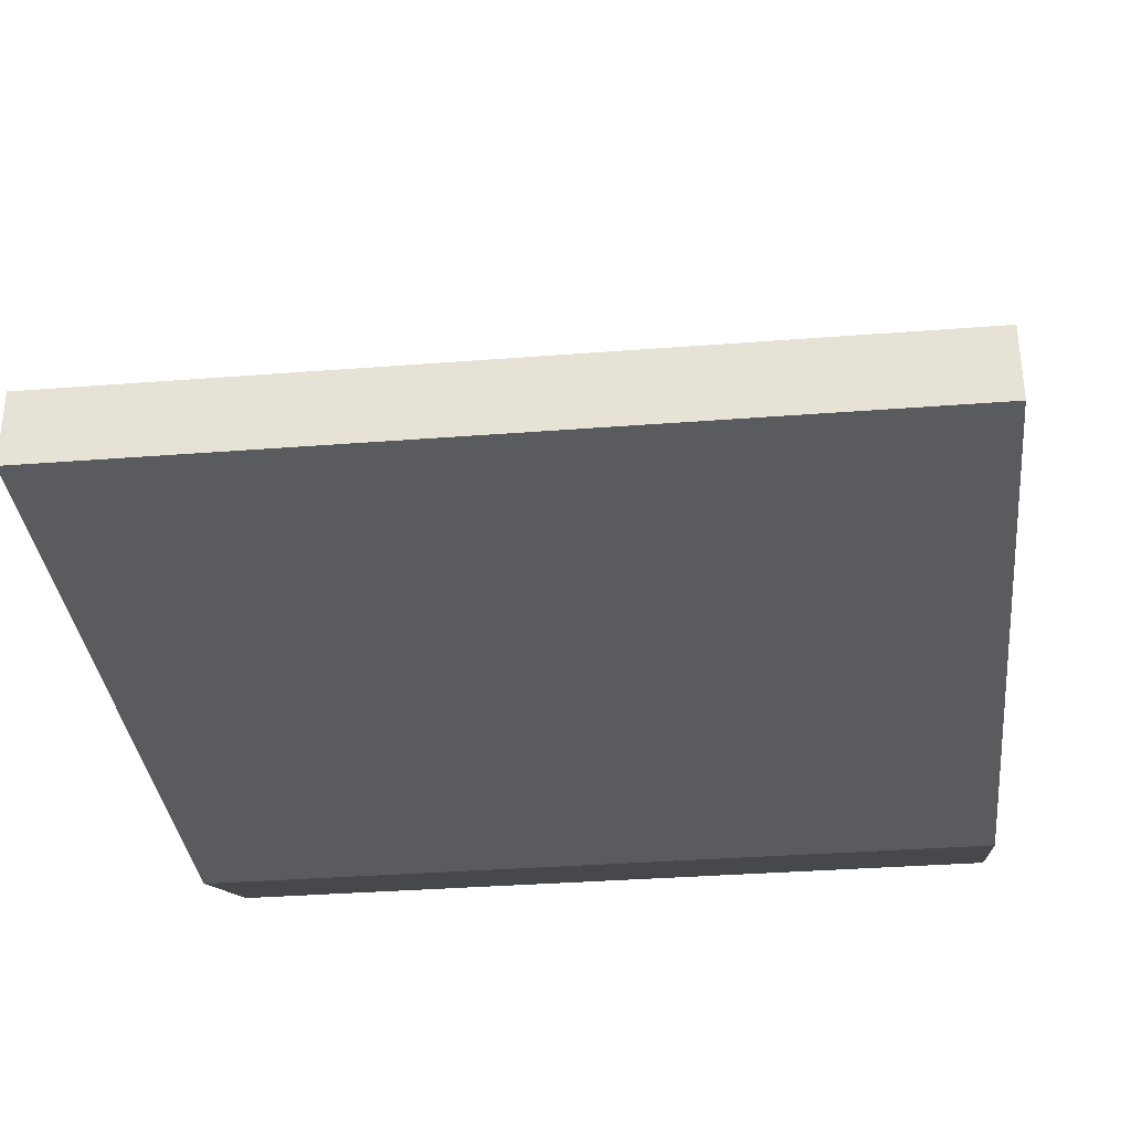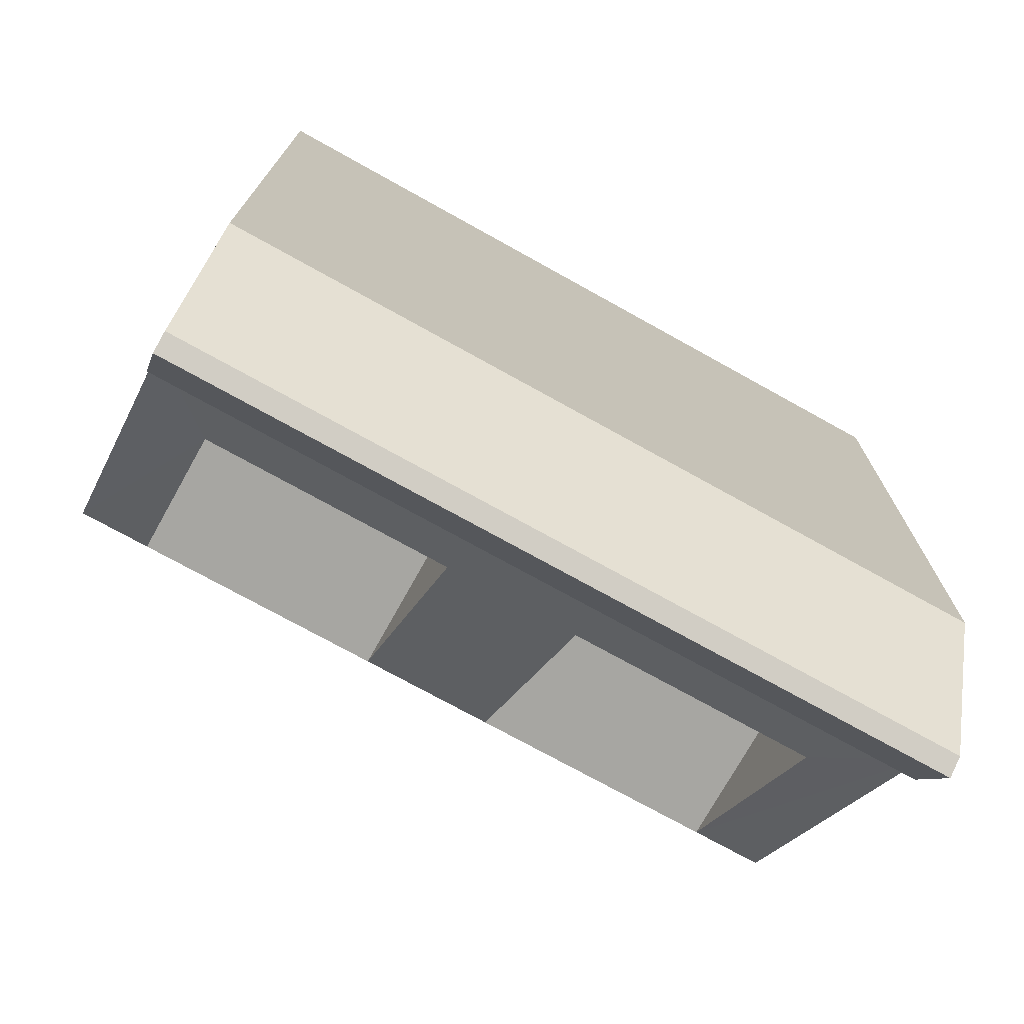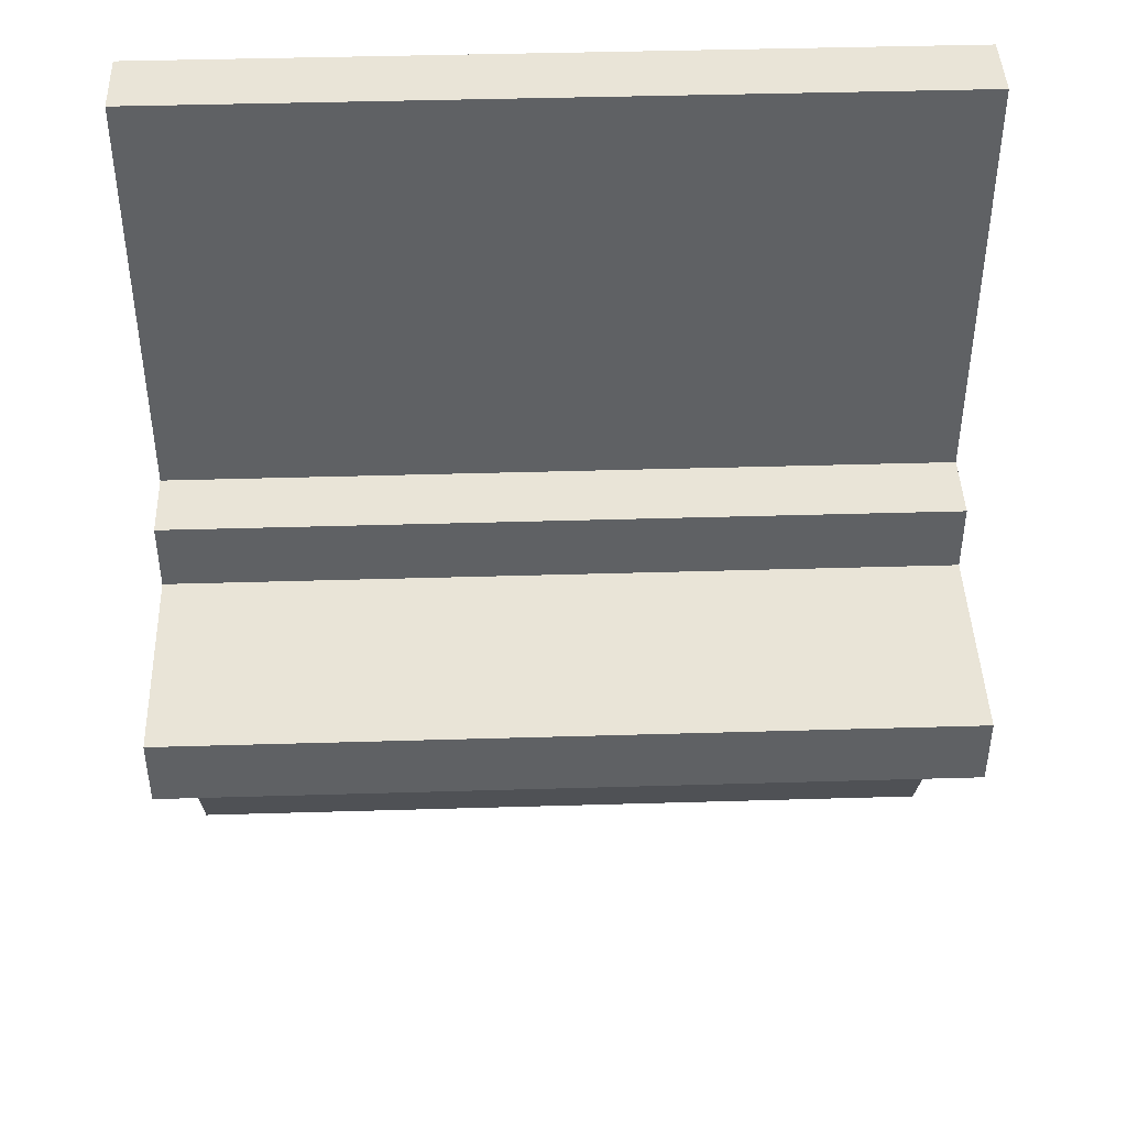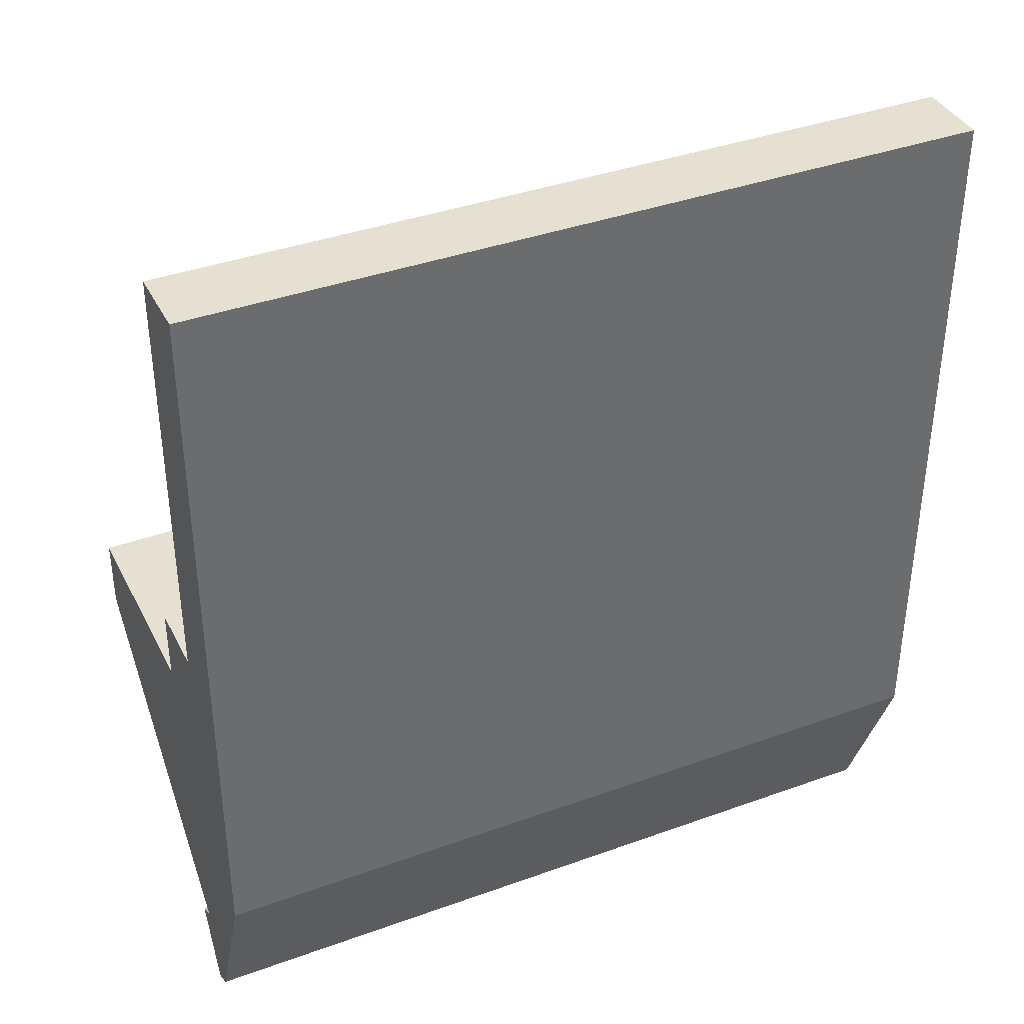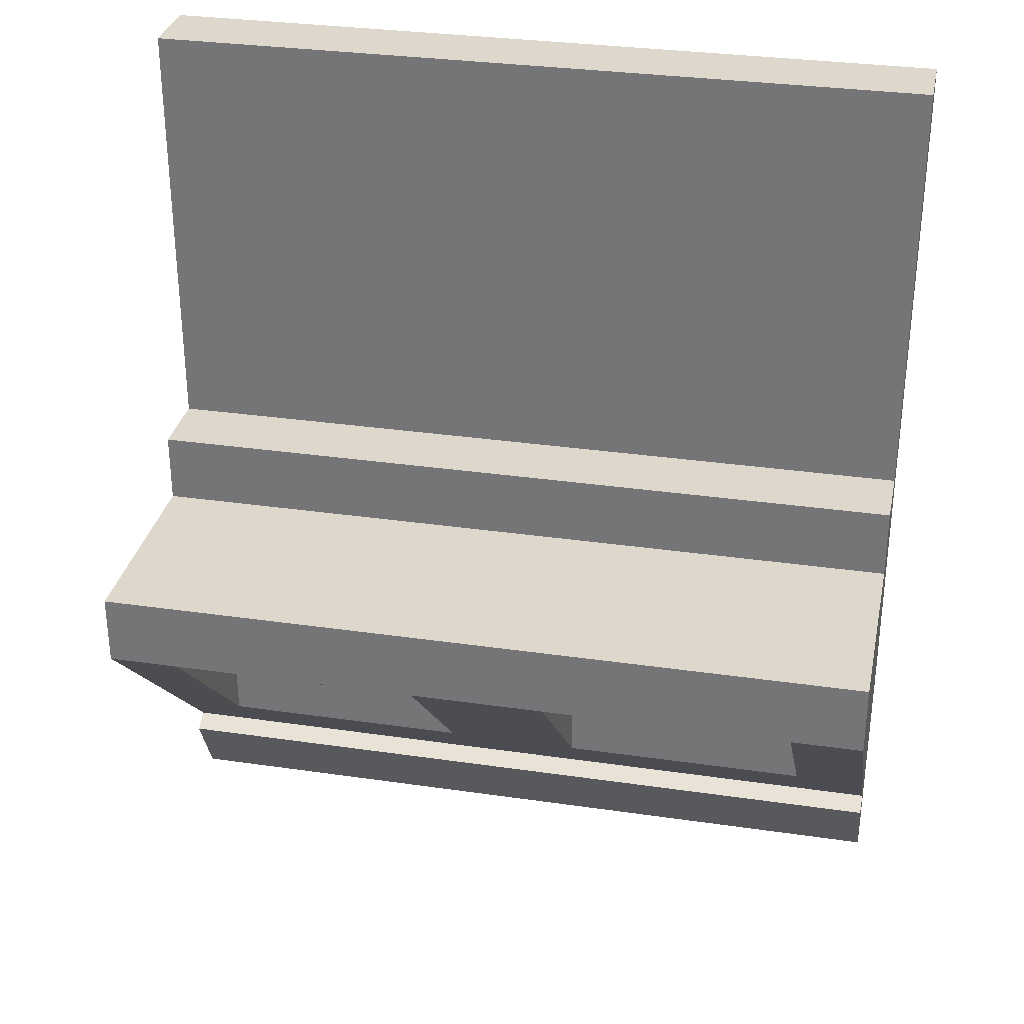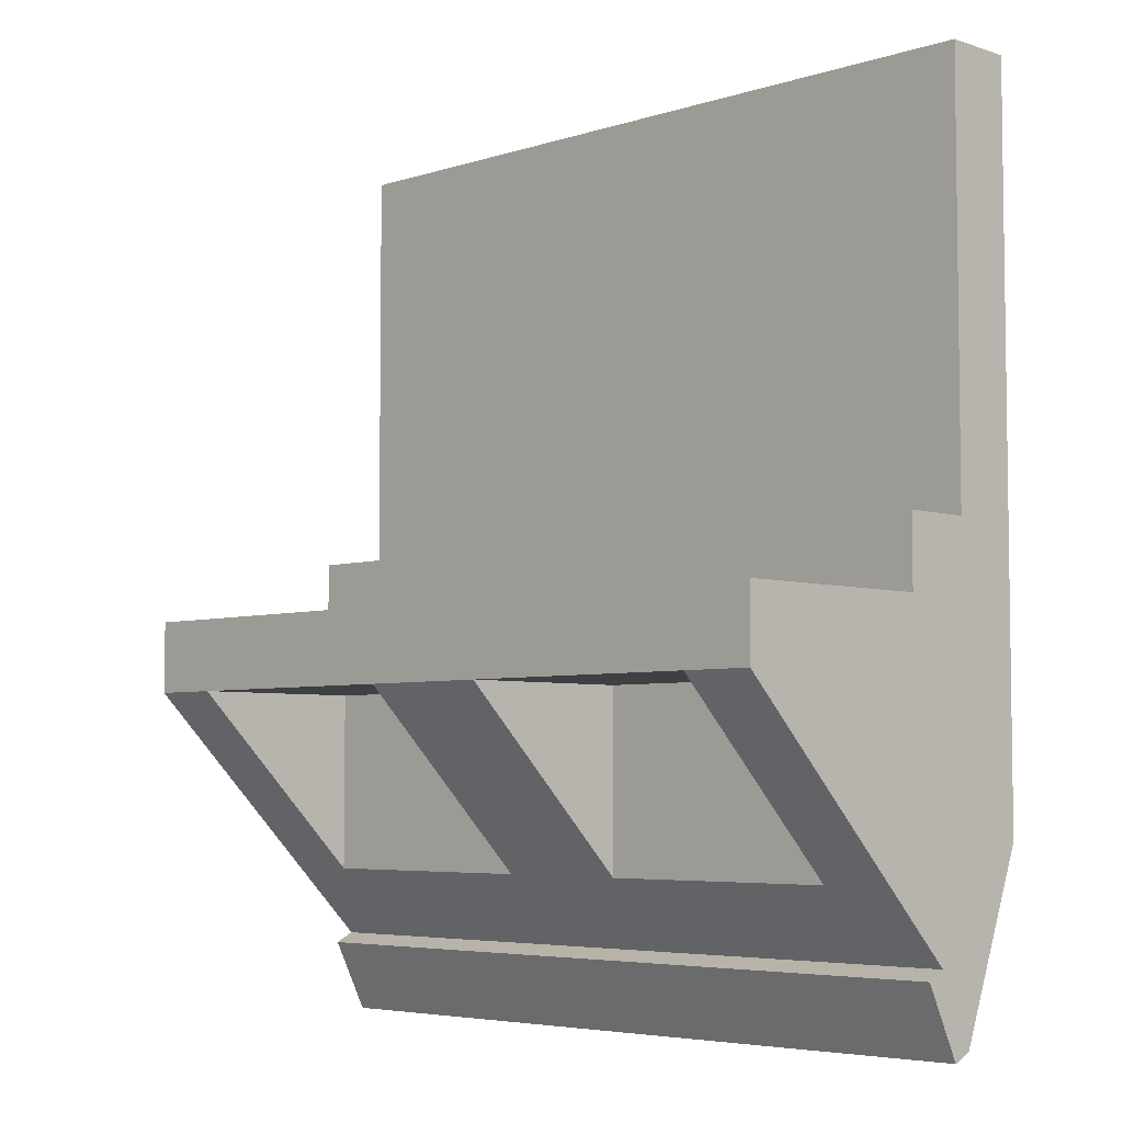
<metadata>
{"format":"obj","ext":"obj","renderer":"f3d","projection":"perspective","resolution":1024,"background":"white","views":[{"elev":-33.5,"azim":6.1,"up":"+Y"},{"elev":-74.0,"azim":-29.1,"up":"+Z"},{"elev":43.5,"azim":178.0,"up":"+Z"},{"elev":38.3,"azim":-24.6,"up":"+Z"},{"elev":31.4,"azim":-168.3,"up":"+Z"},{"elev":-5.1,"azim":-135.1,"up":"+Z"}]}
</metadata>
<code>
o group_8/ID503#ID503
v 0.03597 0.1799 -0.2093
v -0.05455 0.1799 -0.201
v 0.03597 0.1799 -0.201
v -0.05455 0.1799 -0.2093
v -0.05455 0.1799 -0.2093
v 0.03597 0.1799 -0.2093
v -0.05455 0.1799 -0.201
v 0.03597 0.1799 -0.201
v 0.03597 0.178 -0.2478
v 0.03597 0.1757 -0.2467
v 0.03597 0.1738 -0.2561
v 0.03597 0.2048 -0.2176
v 0.03597 0.1799 -0.2093
v 0.03597 0.2048 -0.2093
v 0.03597 0.1716 -0.201
v 0.03597 0.1716 -0.255
v 0.03597 0.1799 -0.201
v 0.03597 0.1633 -0.1512
v 0.03597 0.1633 -0.2343
v 0.03597 0.1716 -0.1512
v 0.03597 0.1716 -0.201
v 0.03597 0.1716 -0.255
v 0.03597 0.1716 -0.1512
v 0.03597 0.1633 -0.1512
v 0.03597 0.1633 -0.2343
v 0.03597 0.1799 -0.2093
v 0.03597 0.1757 -0.2467
v 0.03597 0.1799 -0.201
v 0.03597 0.1738 -0.2561
v 0.03597 0.2048 -0.2093
v 0.03597 0.2048 -0.2176
v 0.03597 0.178 -0.2478
v -0.05455 0.2048 -0.2093
v 0.03597 0.1799 -0.2093
v 0.03597 0.2048 -0.2093
v -0.05455 0.1799 -0.2093
v -0.05455 0.1799 -0.2093
v -0.05455 0.2048 -0.2093
v 0.03597 0.1799 -0.2093
v 0.03597 0.2048 -0.2093
v -0.05455 0.1716 -0.1512
v -0.05455 0.1633 -0.2343
v -0.05455 0.1633 -0.1512
v -0.05455 0.1716 -0.255
v -0.05455 0.1716 -0.201
v -0.05455 0.1799 -0.201
v -0.05455 0.1738 -0.2561
v -0.05455 0.1757 -0.2467
v -0.05455 0.1799 -0.2093
v -0.05455 0.2048 -0.2176
v -0.05455 0.2048 -0.2093
v -0.05455 0.178 -0.2478
v -0.05455 0.1757 -0.2467
v -0.05455 0.1738 -0.2561
v -0.05455 0.178 -0.2478
v -0.05455 0.2048 -0.2093
v -0.05455 0.1799 -0.2093
v -0.05455 0.2048 -0.2176
v -0.05455 0.1799 -0.201
v -0.05455 0.1716 -0.255
v -0.05455 0.1716 -0.201
v -0.05455 0.1716 -0.1512
v -0.05455 0.1633 -0.2343
v -0.05455 0.1633 -0.1512
v -0.05455 0.1799 -0.201
v 0.03597 0.1716 -0.201
v 0.03597 0.1799 -0.201
v -0.05455 0.1716 -0.201
v -0.05455 0.1716 -0.201
v -0.05455 0.1799 -0.201
v 0.03597 0.1716 -0.201
v 0.03597 0.1799 -0.201
v 0.03597 0.1716 -0.201
v -0.05455 0.1716 -0.1512
v 0.03597 0.1716 -0.1512
v -0.05455 0.1716 -0.201
v -0.05455 0.1716 -0.201
v 0.03597 0.1716 -0.201
v -0.05455 0.1716 -0.1512
v 0.03597 0.1716 -0.1512
v -0.05455 0.1716 -0.1512
v 0.03597 0.1633 -0.1512
v 0.03597 0.1716 -0.1512
v -0.05455 0.1633 -0.1512
v -0.05455 0.1633 -0.1512
v -0.05455 0.1716 -0.1512
v 0.03597 0.1633 -0.1512
v 0.03597 0.1716 -0.1512
v -0.05455 0.1633 -0.2343
v 0.03597 0.1633 -0.1512
v -0.05455 0.1633 -0.1512
v 0.03597 0.1633 -0.2343
v 0.03597 0.1633 -0.2343
v -0.05455 0.1633 -0.2343
v 0.03597 0.1633 -0.1512
v -0.05455 0.1633 -0.1512
v -0.05455 0.1716 -0.255
v 0.03597 0.1633 -0.2343
v -0.05455 0.1633 -0.2343
v 0.03597 0.1716 -0.255
v 0.03597 0.1716 -0.255
v -0.05455 0.1716 -0.255
v 0.03597 0.1633 -0.2343
v -0.05455 0.1633 -0.2343
v -0.05455 0.1716 -0.255
v 0.03597 0.1738 -0.2561
v 0.03597 0.1716 -0.255
v -0.05455 0.1738 -0.2561
v -0.05455 0.1738 -0.2561
v -0.05455 0.1716 -0.255
v 0.03597 0.1738 -0.2561
v 0.03597 0.1716 -0.255
v 0.03597 0.1738 -0.2561
v -0.05455 0.178 -0.2478
v 0.03597 0.178 -0.2478
v -0.05455 0.1738 -0.2561
v -0.05455 0.1738 -0.2561
v 0.03597 0.1738 -0.2561
v -0.05455 0.178 -0.2478
v 0.03597 0.178 -0.2478
v -0.05455 0.178 -0.2478
v 0.03597 0.1757 -0.2467
v 0.03597 0.178 -0.2478
v -0.05455 0.1757 -0.2467
v -0.05455 0.1757 -0.2467
v -0.05455 0.178 -0.2478
v 0.03597 0.1757 -0.2467
v 0.03597 0.178 -0.2478
v 0.03597 0.1757 -0.2467
v 0.02766 0.2048 -0.2176
v 0.03597 0.2048 -0.2176
v 0.03597 0.2048 -0.2176
v 0.02766 0.2048 -0.2176
v 0.03597 0.1757 -0.2467
v 0.03597 0.2048 -0.2176
v -0.05455 0.2048 -0.2093
v 0.03597 0.2048 -0.2093
v -0.05455 0.2048 -0.2176
v 0.02766 0.2048 -0.2176
v -0.001402 0.2048 -0.2176
v -0.01718 0.2048 -0.2176
v -0.04625 0.2048 -0.2176
v -0.04625 0.2048 -0.2176
v -0.01718 0.2048 -0.2176
v -0.05455 0.2048 -0.2176
v -0.001402 0.2048 -0.2176
v 0.02766 0.2048 -0.2176
v 0.03597 0.2048 -0.2176
v -0.05455 0.2048 -0.2093
v 0.03597 0.2048 -0.2093
v -0.05455 0.1757 -0.2467
v -0.05455 0.2048 -0.2176
v -0.04625 0.1841 -0.2384
v -0.04625 0.1841 -0.2384
v -0.05455 0.2048 -0.2176
v -0.05455 0.1757 -0.2467
v -0.05455 0.1757 -0.2467
v 0.02766 0.1841 -0.2384
v 0.03597 0.1757 -0.2467
v -0.001402 0.1841 -0.2384
v -0.01718 0.1841 -0.2384
v -0.04625 0.1841 -0.2384
v -0.04625 0.1841 -0.2384
v -0.05455 0.1757 -0.2467
v -0.01718 0.1841 -0.2384
v -0.001402 0.1841 -0.2384
v 0.02766 0.1841 -0.2384
v 0.03597 0.1757 -0.2467
v 0.03597 0.1757 -0.2467
v 0.02766 0.1841 -0.2384
v 0.02766 0.2048 -0.2176
v 0.02766 0.2048 -0.2176
v 0.02766 0.1841 -0.2384
v 0.03597 0.1757 -0.2467
v -0.001402 0.1841 -0.2176
v 0.02766 0.2048 -0.2176
v 0.02766 0.1841 -0.2176
v -0.001402 0.2048 -0.2176
v -0.001402 0.2048 -0.2176
v -0.001402 0.1841 -0.2176
v 0.02766 0.2048 -0.2176
v 0.02766 0.1841 -0.2176
v -0.001402 0.1841 -0.2384
v -0.01718 0.2048 -0.2176
v -0.001402 0.2048 -0.2176
v -0.01718 0.1841 -0.2384
v -0.01718 0.1841 -0.2384
v -0.001402 0.1841 -0.2384
v -0.01718 0.2048 -0.2176
v -0.001402 0.2048 -0.2176
v -0.01718 0.2048 -0.2176
v -0.001402 0.1841 -0.2176
v -0.001402 0.2048 -0.2176
v -0.01718 0.1841 -0.2176
v -0.01718 0.1841 -0.2176
v -0.01718 0.2048 -0.2176
v -0.001402 0.1841 -0.2176
v -0.001402 0.2048 -0.2176
v -0.04625 0.2048 -0.2176
v -0.04625 0.1841 -0.2176
v -0.04625 0.1841 -0.2176
v -0.04625 0.2048 -0.2176
v -0.04625 0.1841 -0.2384
v -0.05455 0.2048 -0.2176
v -0.04625 0.2048 -0.2176
v -0.04625 0.2048 -0.2176
v -0.05455 0.2048 -0.2176
v -0.04625 0.1841 -0.2384
v -0.04625 0.1841 -0.2384
v -0.01718 0.1841 -0.2176
v -0.04625 0.1841 -0.2176
v -0.01718 0.1841 -0.2384
v -0.01718 0.1841 -0.2384
v -0.04625 0.1841 -0.2384
v -0.01718 0.1841 -0.2176
v -0.04625 0.1841 -0.2176
v -0.001402 0.1841 -0.2176
v -0.001402 0.1841 -0.2384
v -0.001402 0.1841 -0.2384
v -0.001402 0.1841 -0.2176
v 0.02766 0.1841 -0.2384
v -0.001402 0.1841 -0.2176
v 0.02766 0.1841 -0.2176
v -0.001402 0.1841 -0.2384
v -0.001402 0.1841 -0.2384
v 0.02766 0.1841 -0.2384
v -0.001402 0.1841 -0.2176
v 0.02766 0.1841 -0.2176
v 0.02766 0.2048 -0.2176
v 0.02766 0.1841 -0.2384
v 0.02766 0.1841 -0.2176
v 0.02766 0.1841 -0.2176
v 0.02766 0.1841 -0.2384
v 0.02766 0.2048 -0.2176
v -0.001402 0.2048 -0.2176
v -0.001402 0.1841 -0.2384
v -0.001402 0.1841 -0.2176
v -0.001402 0.1841 -0.2176
v -0.001402 0.1841 -0.2384
v -0.001402 0.2048 -0.2176
v -0.01718 0.2048 -0.2176
v -0.01718 0.1841 -0.2384
v -0.01718 0.1841 -0.2176
v -0.01718 0.1841 -0.2176
v -0.01718 0.1841 -0.2384
v -0.01718 0.2048 -0.2176
v -0.04625 0.2048 -0.2176
v -0.04625 0.1841 -0.2384
v -0.04625 0.1841 -0.2176
v -0.04625 0.1841 -0.2176
v -0.04625 0.1841 -0.2384
v -0.04625 0.2048 -0.2176
f 1 2 3
f 2 1 4
f 5 6 7
f 8 7 6
f 9 10 11
f 12 13 10
f 13 12 14
f 11 15 16
f 15 11 17
f 17 11 10
f 17 10 13
f 16 18 19
f 18 16 20
f 20 16 15
f 21 22 23
f 23 22 24
f 25 24 22
f 26 27 28
f 27 29 28
f 28 29 21
f 22 21 29
f 30 31 26
f 27 26 31
f 29 27 32
f 33 34 35
f 34 33 36
f 37 38 39
f 40 39 38
f 41 42 43
f 42 41 44
f 44 41 45
f 44 45 46
f 44 46 47
f 47 46 48
f 48 46 49
f 48 49 50
f 50 49 51
f 52 47 48
f 53 54 55
f 56 57 58
f 58 57 53
f 57 59 53
f 53 59 54
f 54 59 60
f 59 61 60
f 61 62 60
f 60 62 63
f 64 63 62
f 65 66 67
f 66 65 68
f 69 70 71
f 72 71 70
f 73 74 75
f 74 73 76
f 77 78 79
f 80 79 78
f 81 82 83
f 82 81 84
f 85 86 87
f 88 87 86
f 89 90 91
f 90 89 92
f 93 94 95
f 96 95 94
f 97 98 99
f 98 97 100
f 101 102 103
f 104 103 102
f 105 106 107
f 106 105 108
f 109 110 111
f 112 111 110
f 113 114 115
f 114 113 116
f 117 118 119
f 120 119 118
f 121 122 123
f 122 121 124
f 125 126 127
f 128 127 126
f 129 130 131
f 132 133 134
f 135 136 137
f 136 135 138
f 138 135 139
f 138 139 140
f 138 140 141
f 138 141 142
f 143 144 145
f 144 146 145
f 146 147 145
f 147 148 145
f 145 148 149
f 150 149 148
f 151 152 153
f 154 155 156
f 157 158 159
f 158 157 160
f 160 157 161
f 161 157 162
f 163 164 165
f 165 164 166
f 166 164 167
f 168 167 164
f 169 170 171
f 172 173 174
f 175 176 177
f 176 175 178
f 179 180 181
f 182 181 180
f 183 184 185
f 184 183 186
f 187 188 189
f 190 189 188
f 191 192 193
f 192 191 194
f 195 196 197
f 198 197 196
f 199 194 191
f 194 199 200
f 201 202 195
f 196 195 202
f 203 204 205
f 206 207 208
f 209 210 211
f 210 209 212
f 213 214 215
f 216 215 214
f 212 217 210
f 217 212 218
f 219 213 220
f 215 220 213
f 221 222 223
f 222 221 224
f 225 226 227
f 228 227 226
f 229 230 231
f 232 233 234
f 235 236 237
f 238 239 240
f 241 242 243
f 244 245 246
f 247 248 249
f 250 251 252

</code>
